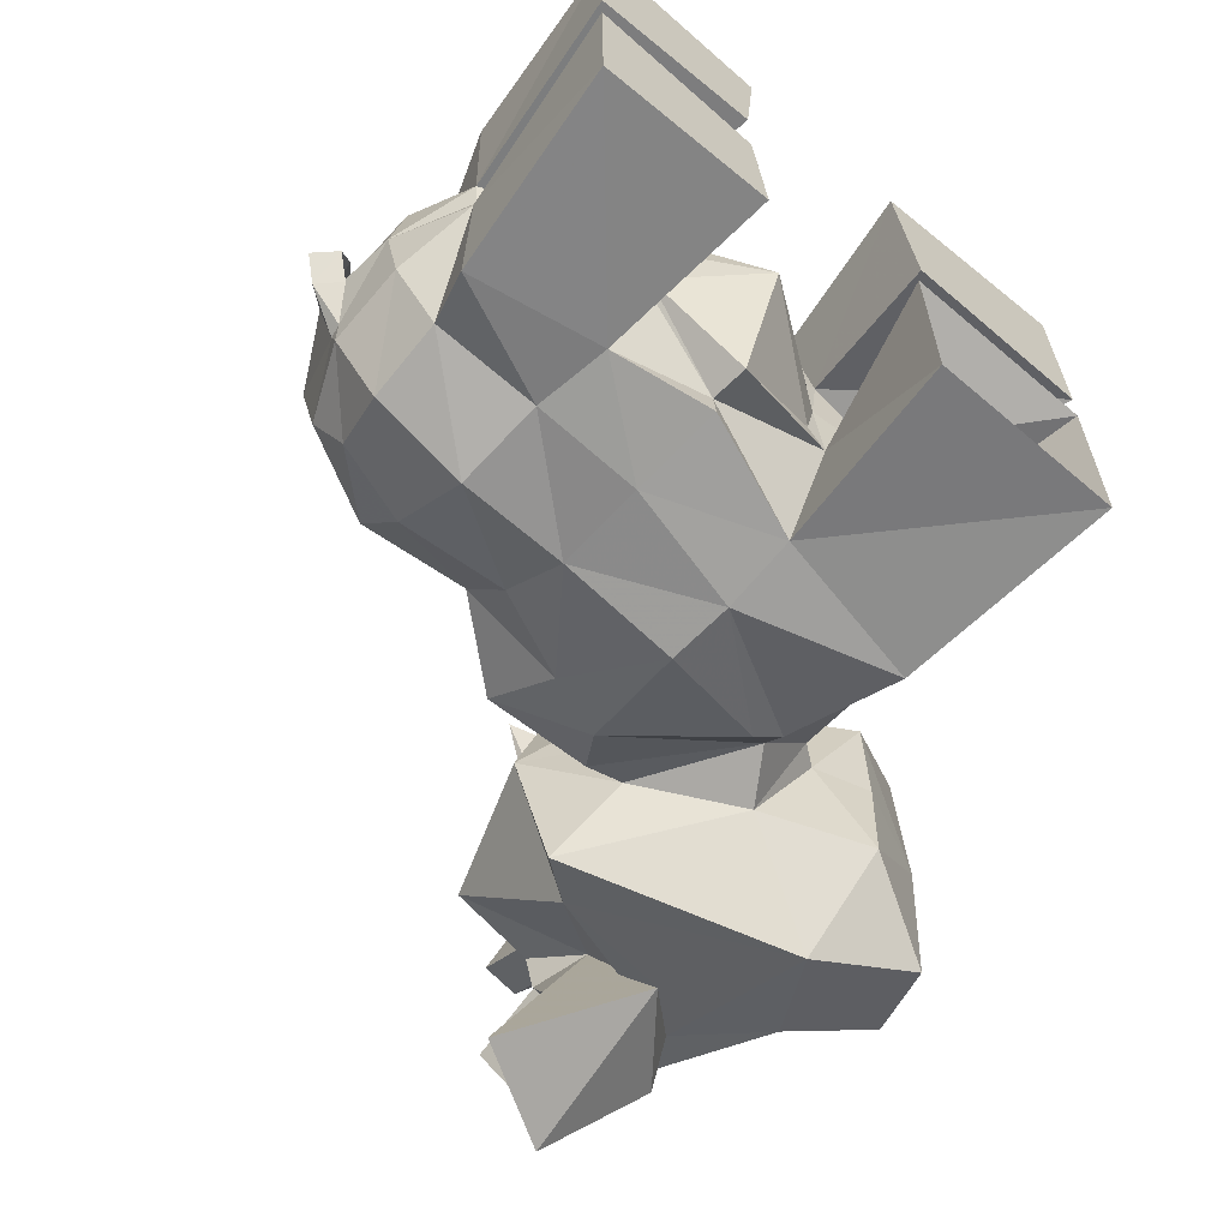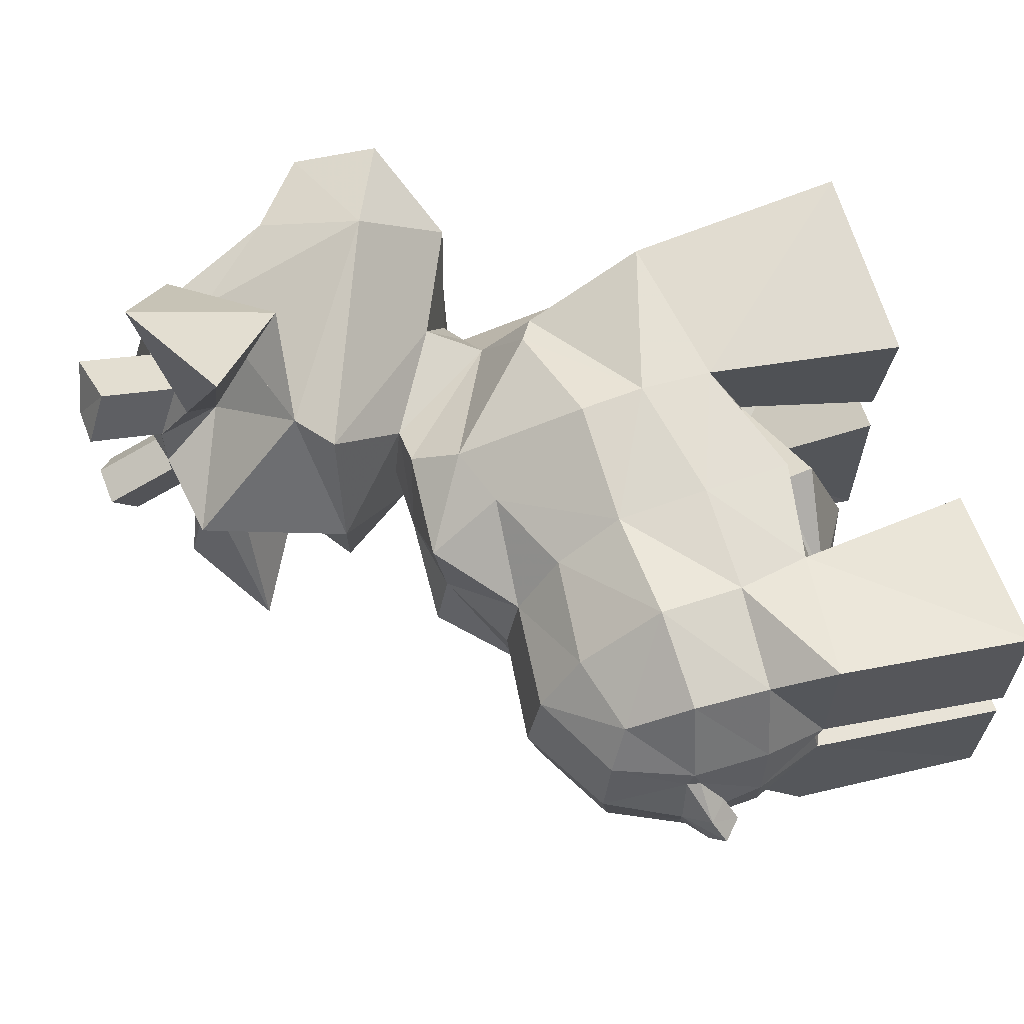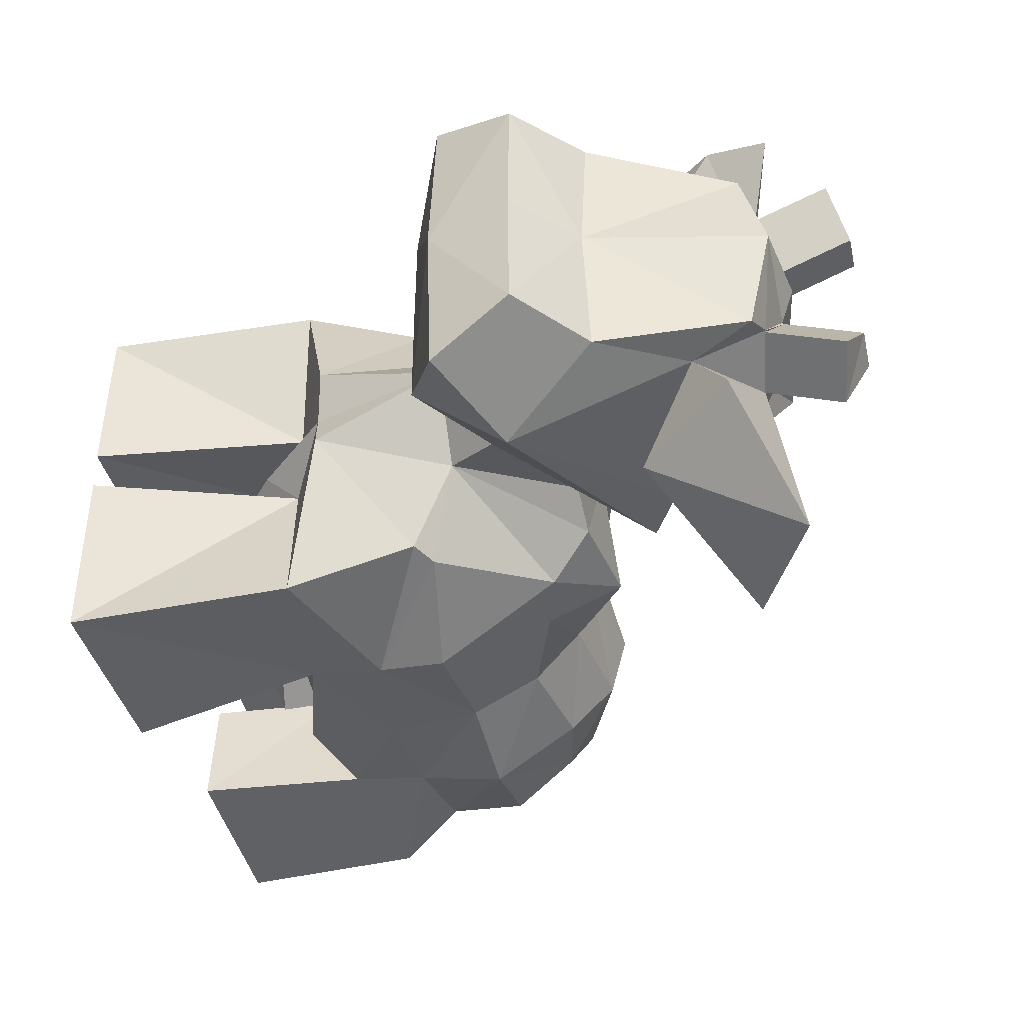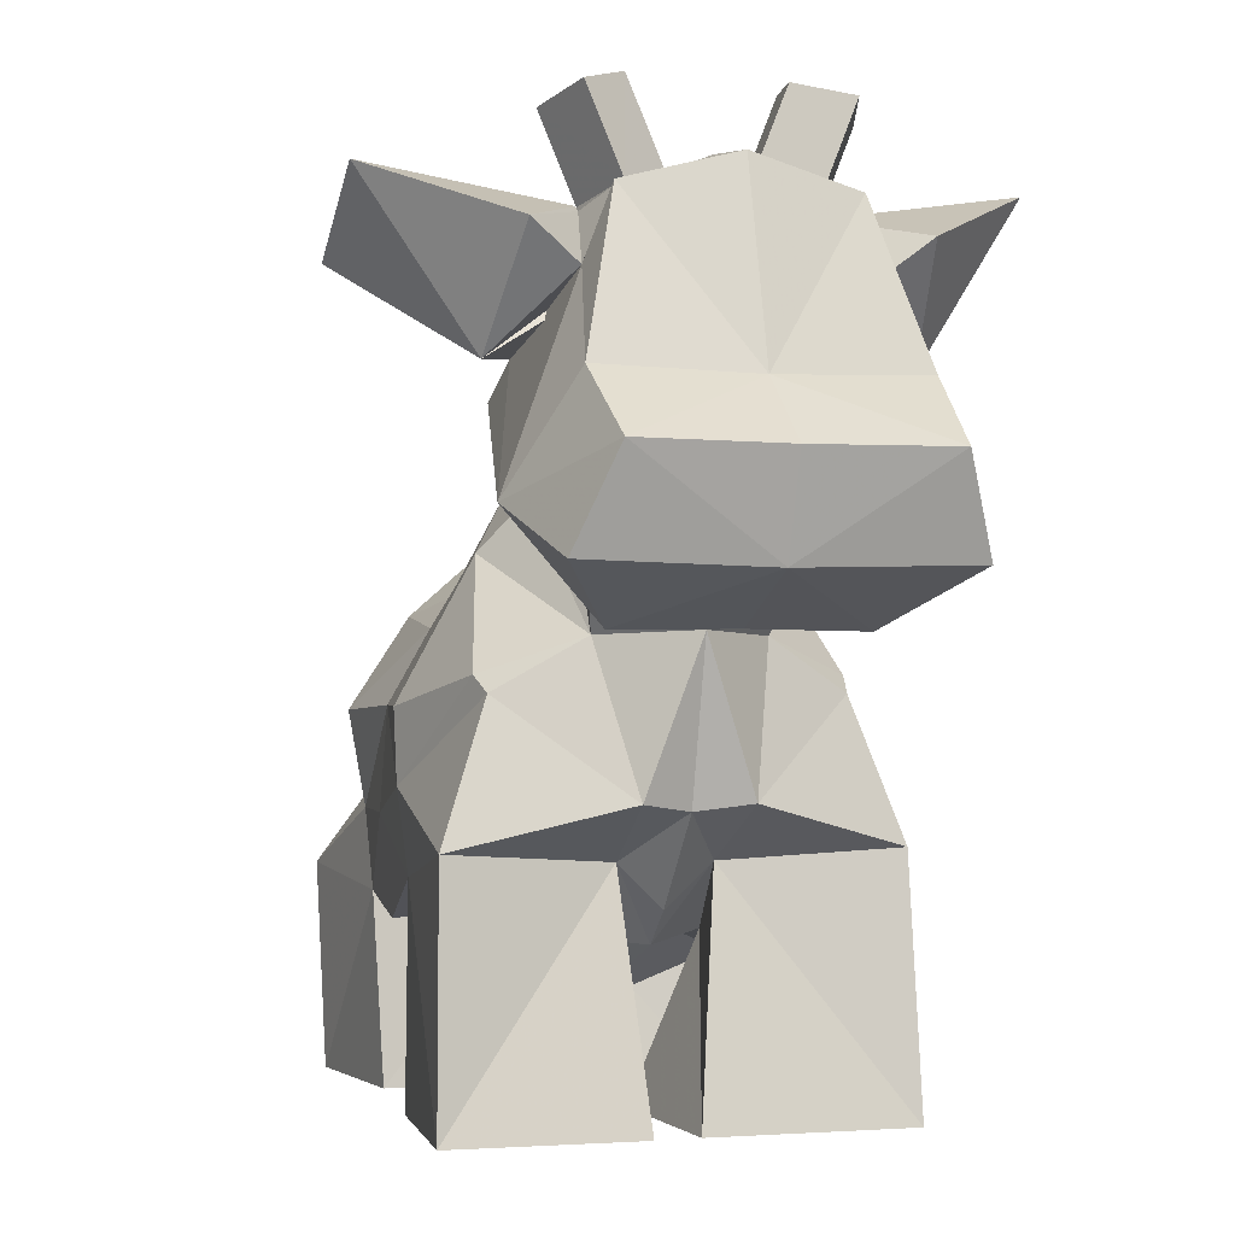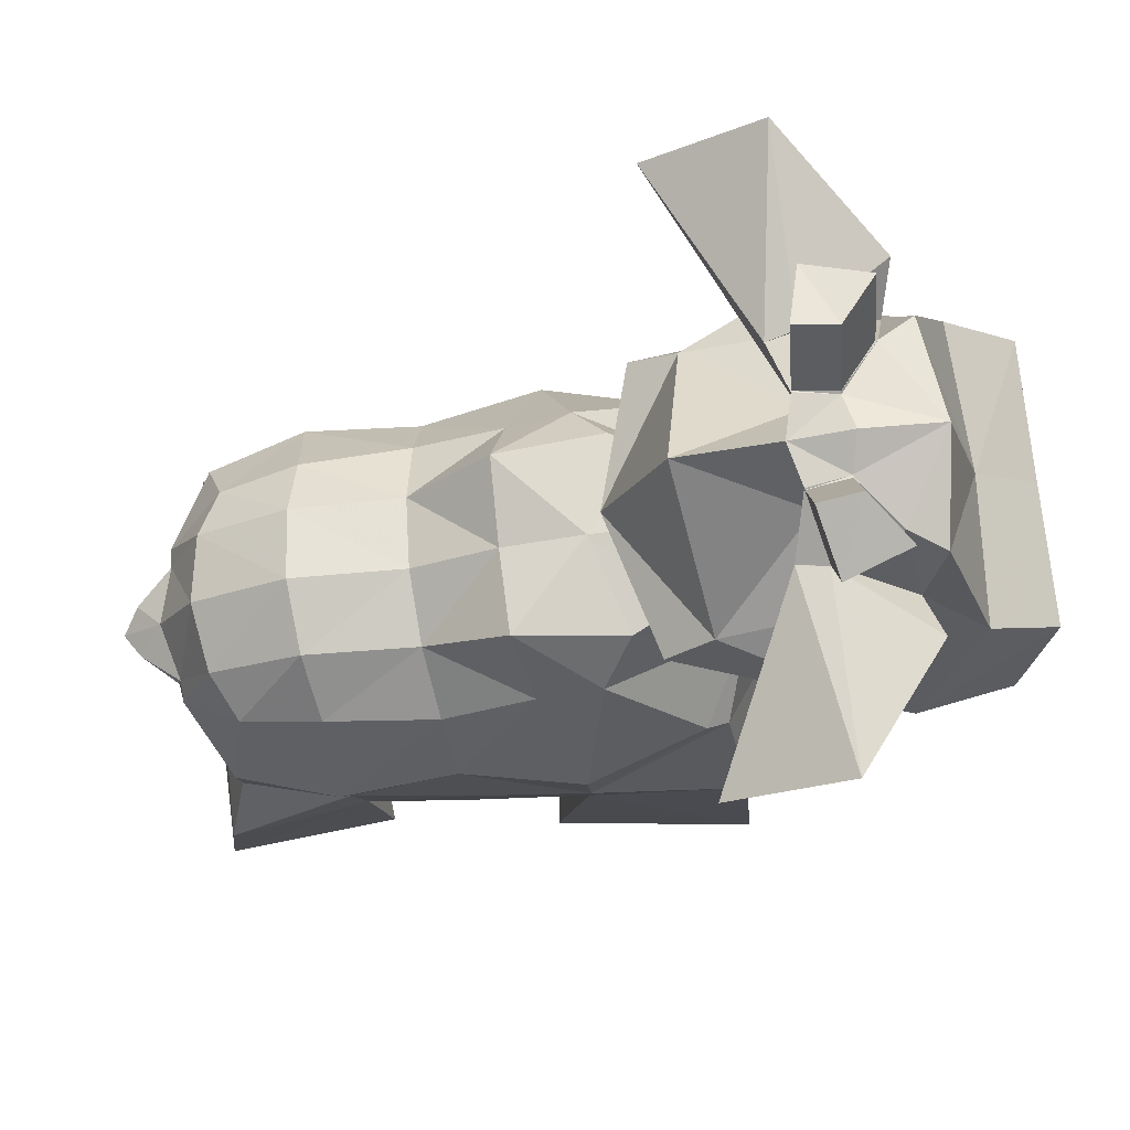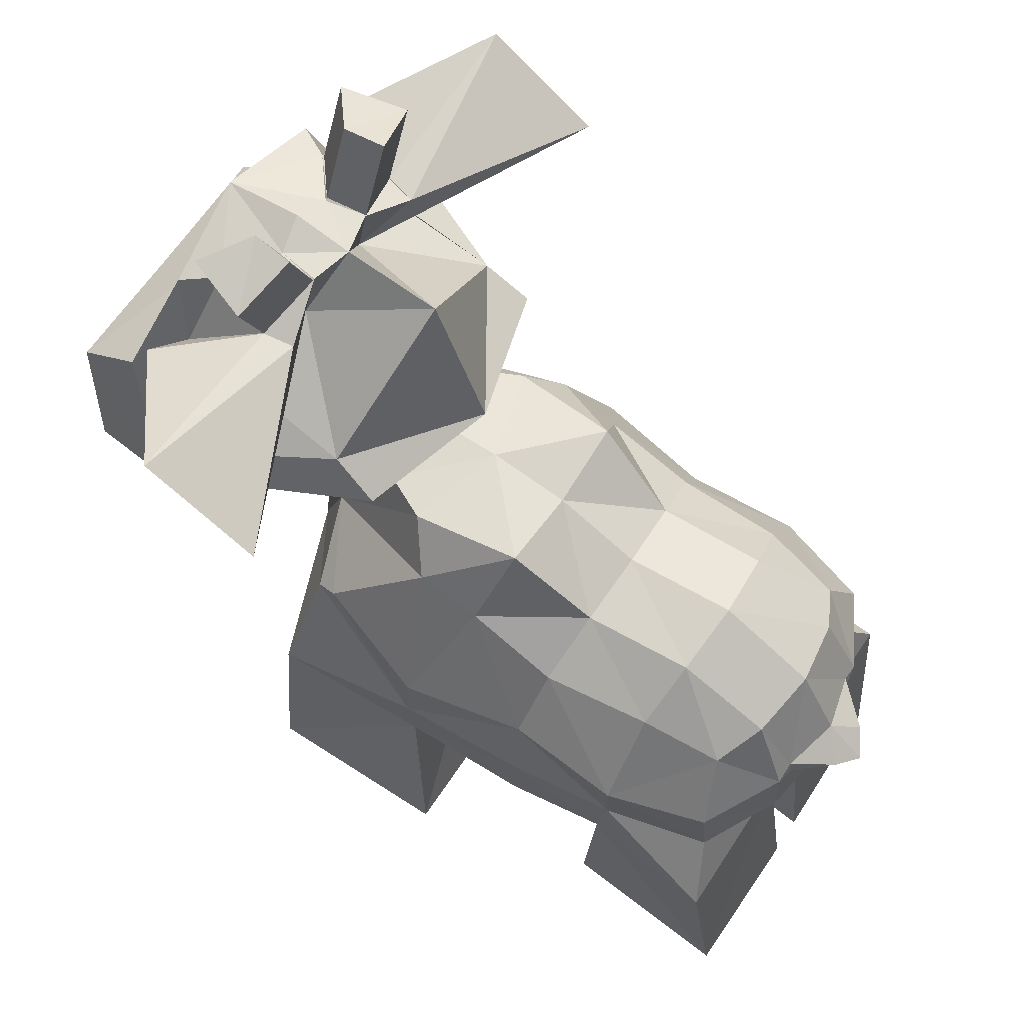
<metadata>
{"format":"obj","ext":"obj","renderer":"f3d","projection":"perspective","resolution":1024,"background":"white","views":[{"elev":-63.0,"azim":139.2,"up":"+Y"},{"elev":64.1,"azim":71.8,"up":"+Y"},{"elev":-42.6,"azim":-74.5,"up":"+Y"},{"elev":-1.6,"azim":-108.1,"up":"+Z"},{"elev":76.3,"azim":173.5,"up":"+Z"},{"elev":63.8,"azim":33.4,"up":"+Z"}]}
</metadata>
<code>
v 2.017 2.895 1.649
v 1.996 2.487 1.698
v 0.7109 1.868 1.599
v 0.7827 3.057 2.092
v 3.069 2.823 1.843
v 3.197 1.506 1.45
v -0.8355 3.207 2.369
v -0.4761 1.576 2.261
v -1.368 1.638 2.773
v -0.6192 2.741 3.681
v -0.3847 2.802 3.838
v -0.8726 1.925 4.164
v 4.488 3.051 2.042
v 4.279 2.623 2.686
v 4.695 1.839 2.779
v 4.474 1.402 2.018
v 0.7881 3.16 2.878
v 2.079 2.998 2.607
v 2.081 2.928 3.581
v 0.8326 3.178 3.571
v 3.201 2.867 2.618
v 4.262 2.709 3.515
v 3.262 3.018 3.534
v 0.6068 2.506 4.898
v 0.3104 2.128 5.363
v 1.434 2.012 5.462
v 1.252 2.486 4.681
v 2.174 2.505 4.283
v 2.275 1.877 4.763
v 4.11 2.291 4.198
v 3.303 2.422 4.42
v 3.415 1.856 4.89
v 4.341 1.826 4.411
v -1.225 2.072 4.708
v -0.1559 1.901 5.371
v -2.23 3.112 5.15
v 0.08872 2.543 6.155
v -2.32 2.268 4.171
v -3.279 2.867 4.67
v -3.612 2.53 5.558
v -2.854 2.598 6.18
v -0.9877 3.26 2e-06
v 1.101 3.001 2e-06
v 0.9105 1.429 2e-06
v -1.024 1.425 2e-06
v 4.703 2.909 1e-06
v 4.724 1.338 1e-06
v 3.022 1.504 2e-06
v 2.904 2.755 2e-06
v -2.152 2.406 7.035
v -0.3631 2.478 6.48
v -1.301 1.597 7.232
v -1.431 3.023 6.348
v -0.1516 4.041 7.242
v -2.261 2.864 7.386
v -1.297 4.069 7.921
v 0.6183 1.139 5.47
v 1.446 1.139 5.33
v 2.314 1.139 4.905
v 3.472 1.139 5.052
v 4.448 1.139 4.517
v -0.0819 1.139 1.526
v -0.4279 1.139 1.844
v 4.422 1.139 2.067
v 3.497 1.139 1.617
v -0.09023 1.139 5.465
v 0.5014 1.139 6.233
v -2.94 1.139 6.134
v -2.463 1.139 7.958
v -2.341 2.199 7.69
v -3.611 1.139 5.542
v 4.801 1.139 2.838
v -1.152 1.139 2.701
v -1.511 1.139 4.197
v -1.738 1.139 4.369
v -2.371 1.139 4.184
v -3.332 1.139 4.624
v -0.05499 1.139 7.774
v -1.297 2.525 8.424
v -1.929 2.319 8.561
v -1.552 1.853 8.716
v -1.132 1.908 8.692
v -1.361 2.19 7.587
v -1.982 1.987 7.778
v -1.961 1.992 7.765
v -1.328 2.195 7.623
v -1.161 1.581 7.902
v -1.158 1.565 7.911
v -1.028 2.138 7.574
v -1.581 1.497 7.91
v -1.584 1.525 7.926
v -1.324 2.203 7.633
v -1.056 1.139 7.916
v -1.654 1.139 8.057
v 2.93 1.705 1.444
v 1.968 2.498 1.303
v 3.035 1.139 1.422
v 0.9185 1.665 1.587
v 0.8123 1.139 1.59
v 1.953 1.139 0.7945
v 4.699 1.922 3.616
v 4.701 1.718 3.692
v 4.731 1.719 3.55
v 4.849 1.139 3.758
v 4.877 1.139 3.617
v 5.091 1.394 3.52
v 4.879 1.394 3.311
v 5.258 1.139 3.399
v 5.046 1.139 3.193
v 2.017 -0.6163 1.649
v 0.7827 -0.778 2.092
v 0.7109 0.4113 1.599
v 1.996 -0.2086 1.698
v 3.197 0.7731 1.45
v 3.069 -0.5446 1.843
v -0.8355 -0.9284 2.369
v -0.6192 -0.4623 3.681
v -1.368 0.6404 2.773
v -0.4761 0.703 2.261
v -0.3847 -0.5237 3.838
v -0.8726 0.3536 4.164
v 4.488 -0.7722 2.042
v 4.474 0.877 2.018
v 4.695 0.4394 2.779
v 4.279 -0.3445 2.686
v 0.7881 -0.8808 2.878
v 2.079 -0.7192 2.607
v 2.081 -0.649 3.581
v 0.8326 -0.8988 3.571
v 3.201 -0.5879 2.618
v 4.262 -0.4299 3.515
v 3.262 -0.7396 3.534
v 0.6068 -0.2275 4.898
v 1.252 -0.2068 4.681
v 1.434 0.2665 5.462
v 0.3104 0.1512 5.363
v 2.174 -0.226 4.283
v 2.275 0.4016 4.763
v 4.11 -0.01196 4.198
v 4.341 0.4523 4.411
v 3.415 0.4224 4.89
v 3.303 -0.1433 4.42
v -0.1559 0.3777 5.371
v -1.225 0.2067 4.708
v 0.08872 -0.2639 6.155
v -2.23 -0.8331 5.15
v -3.279 -0.5882 4.67
v -2.32 0.01044 4.171
v -2.854 -0.3191 6.18
v -3.612 -0.2513 5.558
v -1 -1 0
v -1 1 0
v 1 1 -0
v 1 -1 -0
v 4.703 -0.6302 1e-06
v 2.904 -0.4767 2e-06
v 3.022 0.7753 2e-06
v 4.724 0.9411 1e-06
v -0.3631 -0.1997 6.48
v -2.152 -0.1276 7.035
v -1.301 0.6815 7.232
v -0.1516 -1.763 7.242
v -1.431 -0.7439 6.348
v -2.261 -0.585 7.386
v -1.297 -1.79 7.921
v -2.341 0.0803 7.69
v -1.297 -0.2462 8.424
v -1.132 0.3709 8.692
v -1.552 0.4261 8.716
v -1.929 -0.04055 8.561
v -1.361 0.08838 7.587
v -1.328 0.08351 7.623
v -1.961 0.2871 7.765
v -1.982 0.2919 7.778
v -1.028 0.1408 7.574
v -1.158 0.7134 7.911
v -1.161 0.6979 7.902
v -1.584 0.7537 7.926
v -1.581 0.7817 7.91
v -1.324 0.07619 7.633
v 1.968 -0.2191 1.303
v 2.93 0.5742 1.444
v 0.9185 0.6138 1.587
v 4.699 0.3573 3.616
v 4.731 0.5599 3.55
v 4.701 0.5608 3.692
v 4.879 0.8847 3.311
v 5.091 0.8853 3.52
f 2 4 1
f 5 2 1
f 7 9 10
f 10 12 11
f 14 16 13
f 7 17 4
f 4 18 1
f 19 17 20
f 11 17 10
f 13 21 14
f 14 23 22
f 19 21 18
f 18 5 1
f 24 26 27
f 27 29 28
f 30 32 33
f 29 31 28
f 19 27 28
f 23 30 22
f 12 24 11
f 23 28 31
f 20 24 27
f 12 35 25
f 34 37 35
f 38 36 34
f 36 40 41
f 42 44 45
f 46 48 49
f 5 46 49
f 6 47 16
f 49 6 5
f 16 46 13
f 4 42 7
f 8 42 45
f 3 43 4
f 45 3 8
f 51 37 36
f 52 53 54
f 50 53 51
f 56 53 55
f 57 26 25
f 59 32 29
f 60 33 32
f 62 8 3
f 65 16 64
f 58 29 26
f 57 35 66
f 67 35 37
f 68 70 41
f 68 40 71
f 72 16 15
f 73 8 63
f 74 9 73
f 74 34 12
f 75 38 34
f 77 38 76
f 77 40 39
f 51 52 78
f 41 70 50
f 79 81 82
f 83 85 86
f 87 89 86
f 84 91 85
f 90 87 91
f 86 92 83
f 92 56 55
f 56 92 89
f 93 78 52
f 84 70 69
f 93 90 94
f 84 50 70
f 85 79 86
f 81 85 91
f 87 81 91
f 79 87 86
f 2 95 96
f 6 97 95
f 3 99 62
f 3 96 98
f 100 95 97
f 100 98 96
f 101 102 103
f 22 15 14
f 30 33 101
f 102 61 104
f 72 103 105
f 103 106 107
f 104 106 102
f 105 107 109
f 106 109 107
f 111 113 110
f 113 115 110
f 116 118 119
f 121 117 120
f 123 125 122
f 116 126 117
f 127 111 110
f 128 126 127
f 120 126 129
f 122 130 115
f 132 125 131
f 128 130 132
f 115 127 110
f 133 135 136
f 138 134 137
f 139 141 142
f 142 138 137
f 128 134 129
f 132 139 142
f 121 133 136
f 137 132 142
f 129 133 120
f 121 143 144
f 144 145 146
f 146 148 144
f 146 150 147
f 155 157 158
f 115 155 122
f 158 114 123
f 114 156 115
f 123 155 158
f 111 151 154
f 119 151 116
f 112 154 153
f 112 152 119
f 146 159 160
f 161 163 159
f 163 160 159
f 163 165 164
f 57 135 58
f 59 141 60
f 60 140 61
f 62 119 63
f 123 65 64
f 58 138 59
f 143 57 66
f 67 143 66
f 68 166 69
f 150 68 71
f 72 123 64
f 119 73 63
f 118 74 73
f 74 144 75
f 75 148 76
f 148 77 76
f 77 150 71
f 78 161 159
f 149 160 166
f 167 169 170
f 171 173 174
f 175 177 172
f 174 178 179
f 179 177 176
f 180 172 171
f 164 165 180
f 175 165 162
f 161 78 93
f 69 174 179
f 93 179 176
f 160 174 166
f 173 167 170
f 173 169 178
f 177 169 168
f 177 167 172
f 113 182 114
f 114 97 65
f 99 112 62
f 112 181 113
f 182 100 97
f 100 183 99
f 184 185 186
f 131 125 124
f 139 184 140
f 61 186 104
f 72 185 124
f 185 188 186
f 188 104 186
f 105 187 185
f 188 109 108
f 2 3 4
f 5 6 2
f 7 8 9
f 10 9 12
f 14 15 16
f 7 10 17
f 4 17 18
f 19 18 17
f 11 20 17
f 13 5 21
f 14 21 23
f 19 23 21
f 18 21 5
f 24 25 26
f 27 26 29
f 30 31 32
f 29 32 31
f 19 20 27
f 23 31 30
f 12 25 24
f 23 19 28
f 20 11 24
f 12 34 35
f 34 36 37
f 38 39 36
f 36 39 40
f 42 43 44
f 46 47 48
f 5 13 46
f 6 48 47
f 49 48 6
f 16 47 46
f 4 43 42
f 8 7 42
f 3 44 43
f 45 44 3
f 36 41 50
f 50 51 36
f 52 51 53
f 50 55 53
f 56 54 53
f 57 58 26
f 59 60 32
f 60 61 33
f 62 63 8
f 65 6 16
f 58 59 29
f 57 25 35
f 67 66 35
f 68 69 70
f 68 41 40
f 72 64 16
f 73 9 8
f 74 12 9
f 74 75 34
f 75 76 38
f 77 39 38
f 77 71 40
f 78 67 51
f 67 37 51
f 79 80 81
f 83 84 85
f 87 88 89
f 84 90 91
f 90 88 87
f 86 89 92
f 50 83 55
f 83 92 55
f 89 52 54
f 54 56 89
f 89 88 52
f 88 93 52
f 69 94 90
f 90 84 69
f 93 88 90
f 84 83 50
f 85 80 79
f 81 80 85
f 87 82 81
f 79 82 87
f 2 6 95
f 6 65 97
f 3 98 99
f 3 2 96
f 100 96 95
f 100 99 98
f 22 101 15
f 101 103 15
f 102 101 33
f 101 22 30
f 102 33 61
f 72 15 103
f 103 102 106
f 104 108 106
f 105 103 107
f 106 108 109
f 111 112 113
f 113 114 115
f 116 117 118
f 121 118 117
f 123 124 125
f 116 111 126
f 127 126 111
f 128 129 126
f 120 117 126
f 122 125 130
f 132 130 125
f 128 127 130
f 115 130 127
f 133 134 135
f 138 135 134
f 139 140 141
f 142 141 138
f 128 137 134
f 132 131 139
f 121 120 133
f 137 128 132
f 129 134 133
f 121 136 143
f 144 143 145
f 146 147 148
f 146 149 150
f 155 156 157
f 115 156 155
f 158 157 114
f 114 157 156
f 123 122 155
f 111 116 151
f 119 152 151
f 112 111 154
f 112 153 152
f 160 149 146
f 146 145 159
f 161 162 163
f 163 164 160
f 163 162 165
f 57 136 135
f 59 138 141
f 60 141 140
f 62 112 119
f 123 114 65
f 58 135 138
f 143 136 57
f 67 145 143
f 68 149 166
f 150 149 68
f 72 124 123
f 119 118 73
f 118 121 74
f 74 121 144
f 75 144 148
f 148 147 77
f 77 147 150
f 145 67 159
f 67 78 159
f 167 168 169
f 171 172 173
f 175 176 177
f 174 173 178
f 179 178 177
f 180 175 172
f 180 171 164
f 171 160 164
f 175 180 165
f 162 161 175
f 93 176 161
f 176 175 161
f 179 94 69
f 69 166 174
f 93 94 179
f 160 171 174
f 173 172 167
f 173 170 169
f 177 178 169
f 177 168 167
f 113 181 182
f 114 182 97
f 99 183 112
f 112 183 181
f 182 181 100
f 100 181 183
f 185 184 124
f 184 131 124
f 131 184 139
f 184 186 140
f 61 140 186
f 72 105 185
f 185 187 188
f 188 108 104
f 105 109 187
f 188 187 109

</code>
